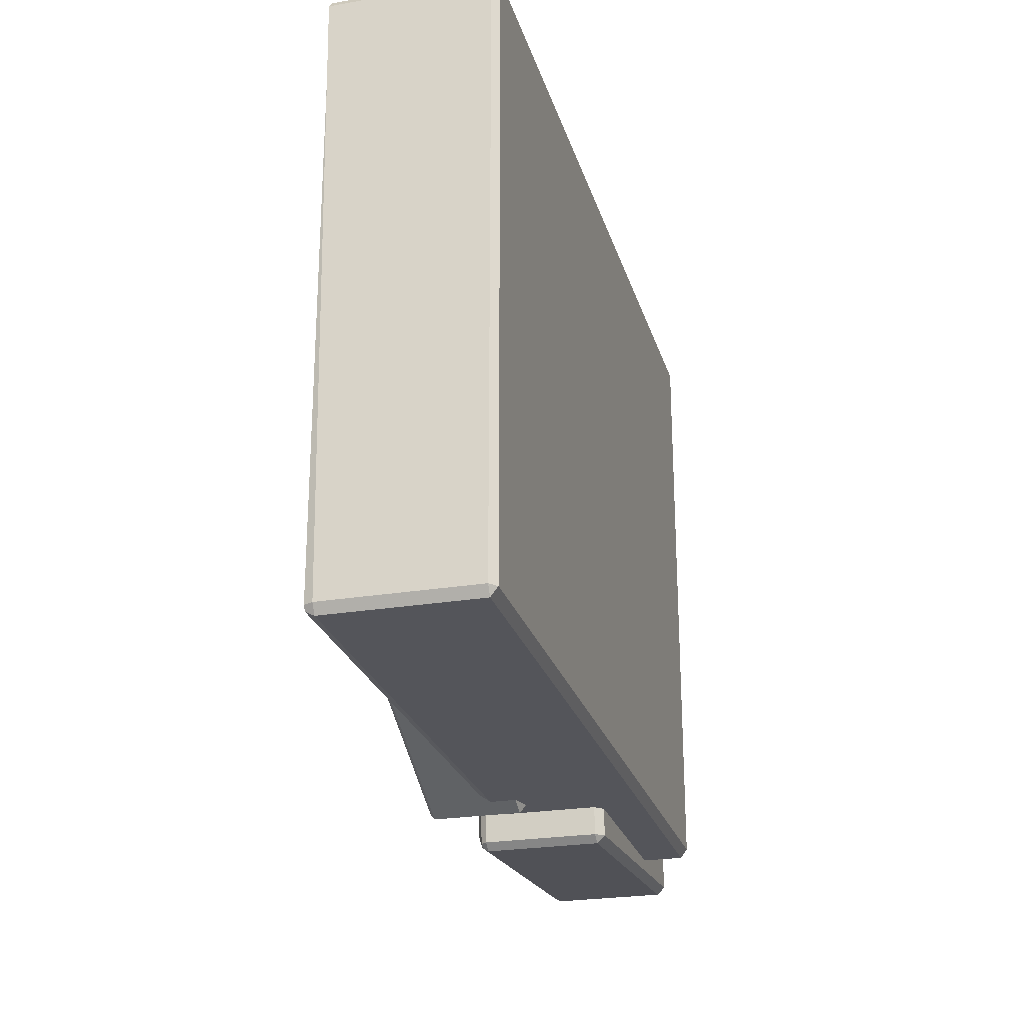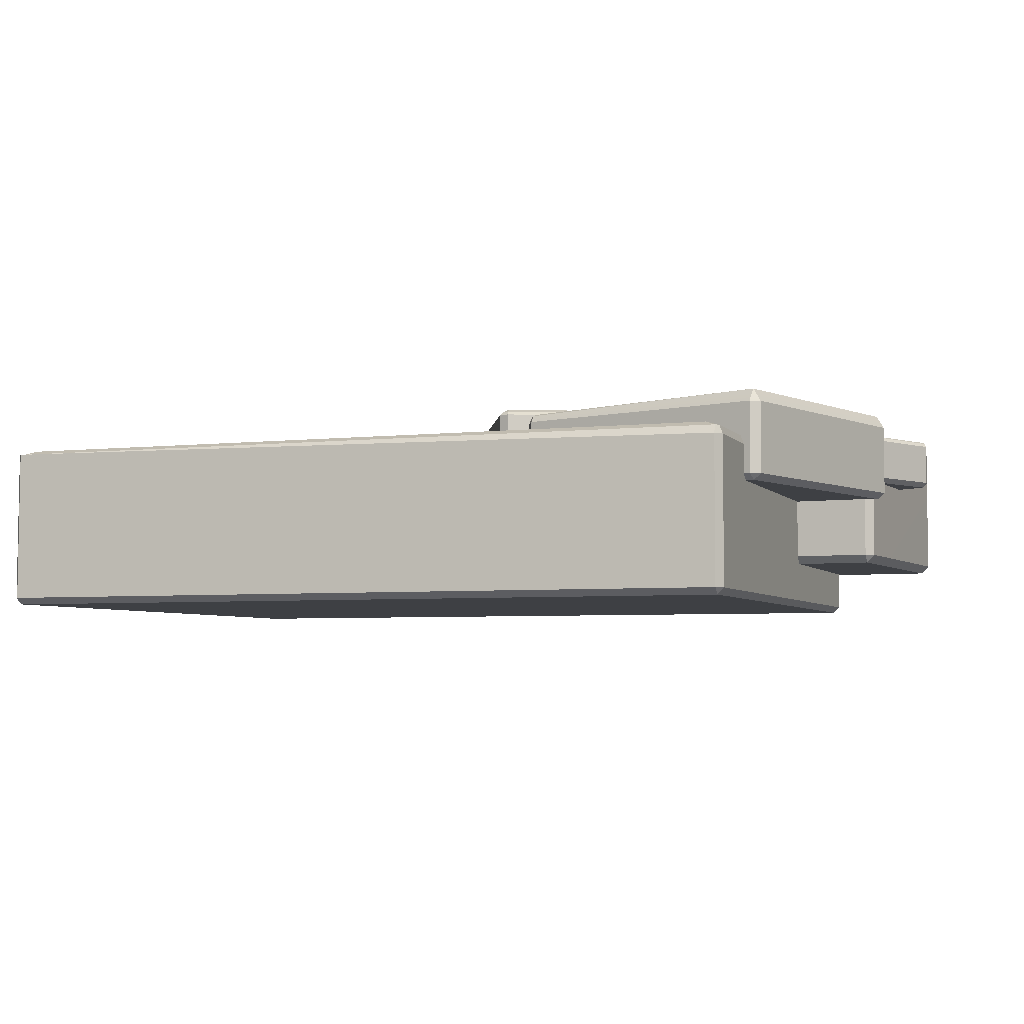
<metadata>
{"format":"obj","ext":"obj","renderer":"f3d","projection":"perspective","resolution":1024,"background":"white","views":[{"elev":-24.8,"azim":-74.7,"up":"+Z"},{"elev":-4.8,"azim":20.2,"up":"+Y"}]}
</metadata>
<code>
g A001_BB04
v 0.8157 5.475 2.607
v 0.8395 5.305 2.986
v 0.5727 5.305 2.89
v 10 5.475 -2.157
v 10.39 5.305 -2.184
v 10.3 5.305 -1.917
v -5.015 5.475 -9.212
v -5.401 5.305 -9.185
v -5.305 5.305 -9.452
v 4.174 5.475 -13.98
v 4.15 5.305 -14.35
v 4.417 5.305 -14.26
v 5.123 3.394 -3.269
v 4.852 3.166 -2.702
v 4.659 3.166 -2.893
v 19.53 3.394 -2.158
v 19.92 3.166 -1.749
v 19.71 3.166 -1.575
v 6.156 3.394 -15.06
v 5.769 3.166 -15.47
v 5.977 3.166 -15.64
v 20.57 3.394 -13.95
v 20.84 3.166 -14.51
v 21.03 3.166 -14.32
v 3.853 4.483 6.873
v 3.798 4.4 7.048
v 3.662 4.4 6.813
v 3.853 4.483 6.873
v 16.44 4.702 10.71
v 3.798 4.4 7.048
v 3.662 4.4 6.813
v 7.825 4.4 -5.676
v 3.853 4.483 6.873
v 8.016 4.702 -5.615
v 3.853 4.483 6.873
v 7.825 4.4 -5.676
v 13.15 3.778 -3.651
v 13.08 3.71 -3.546
v 13.05 3.71 -3.72
v 19.02 3.78 -0.5864
v 19.12 3.711 -0.5165
v 18.95 3.711 -0.4822
v 16.52 3.768 -9.737
v 16.43 3.7 -9.822
v 16.6 3.699 -9.829
v 22.1 3.769 -6.654
v 22.18 3.7 -6.746
v 22.19 3.7 -6.569
v -21.38 2.651 15.07
v -21.92 2.43 15.56
v -22.09 2.43 15.36
v 15.14 2.622 14.95
v 15.85 2.402 15.21
v 15.7 2.402 15.44
v -21.42 2.623 -13.32
v -22.13 2.402 -13.58
v -21.98 2.402 -13.81
v 15.1 2.623 -13.44
v 15.64 2.402 -13.93
v 15.8 2.402 -13.73
v 15.71 1.991 15.67
v -21.91 2.427 15.79
v 15.7 2.402 15.44
v -21.92 2.43 15.56
v 15.7 2.402 15.44
v -21.91 2.427 15.79
v -22.24 2.427 15.37
v -22.28 1.991 -13.56
v -22.09 2.43 15.36
v -22.13 2.402 -13.58
v -22.09 2.43 15.36
v -22.28 1.991 -13.56
v 0.9252 5.125 3.167
v 0.3914 5.125 2.976
v 0.8395 5.305 2.986
v 0.5727 5.305 2.89
v 10.57 5.125 -2.27
v 10.38 5.125 -1.736
v 10.39 5.305 -2.184
v 10.3 5.305 -1.917
v -5.582 5.125 -9.099
v -5.391 5.125 -9.633
v -5.401 5.305 -9.185
v -5.305 5.305 -9.452
v 4.065 5.125 -14.54
v 4.598 5.125 -14.34
v 4.15 5.305 -14.35
v 4.417 5.305 -14.26
v 10.3 5.305 -1.917
v 0.8395 5.305 2.986
v 10 5.475 -2.157
v 0.8157 5.475 2.607
v 4.417 5.305 -14.26
v 10.39 5.305 -2.184
v 4.174 5.475 -13.98
v 10 5.475 -2.157
v -5.305 5.305 -9.452
v 4.15 5.305 -14.35
v -5.015 5.475 -9.212
v 4.174 5.475 -13.98
v 0.5727 5.305 2.89
v -5.401 5.305 -9.185
v 0.8157 5.475 2.607
v -5.015 5.475 -9.212
v 10.38 5.125 -1.736
v 0.9252 5.125 3.167
v 10.3 5.305 -1.917
v 0.8395 5.305 2.986
v 4.598 5.125 -14.34
v 10.57 5.125 -2.27
v 4.417 5.305 -14.26
v 10.39 5.305 -2.184
v -5.391 5.125 -9.633
v 4.065 5.125 -14.54
v -5.305 5.305 -9.452
v 4.15 5.305 -14.35
v 0.3914 5.125 2.976
v -5.582 5.125 -9.099
v 0.5727 5.305 2.89
v -5.401 5.305 -9.185
v 4.844 2.874 -2.519
v 4.459 2.874 -2.902
v 4.852 3.166 -2.702
v 4.659 3.166 -2.893
v 20.12 2.874 -1.741
v 19.7 2.874 -1.392
v 19.92 3.166 -1.749
v 19.71 3.166 -1.575
v 5.568 2.874 -15.47
v 5.984 2.874 -15.82
v 5.769 3.166 -15.47
v 5.977 3.166 -15.64
v 20.84 2.874 -14.7
v 21.23 2.874 -14.31
v 20.84 3.166 -14.51
v 21.03 3.166 -14.32
v 19.71 3.166 -1.575
v 4.852 3.166 -2.702
v 19.53 3.394 -2.158
v 5.123 3.394 -3.269
v 21.03 3.166 -14.32
v 19.92 3.166 -1.749
v 20.57 3.394 -13.95
v 19.53 3.394 -2.158
v 5.977 3.166 -15.64
v 20.84 3.166 -14.51
v 6.156 3.394 -15.06
v 20.57 3.394 -13.95
v 4.659 3.166 -2.893
v 5.769 3.166 -15.47
v 5.123 3.394 -3.269
v 6.156 3.394 -15.06
v 19.7 2.874 -1.392
v 4.844 2.874 -2.519
v 19.71 3.166 -1.575
v 4.852 3.166 -2.702
v 21.23 2.874 -14.31
v 20.12 2.874 -1.741
v 21.03 3.166 -14.32
v 19.92 3.166 -1.749
v 5.984 2.874 -15.82
v 20.84 2.874 -14.7
v 5.977 3.166 -15.64
v 20.84 3.166 -14.51
v 4.459 2.874 -2.902
v 5.568 2.874 -15.47
v 4.659 3.166 -2.893
v 5.769 3.166 -15.47
v 16.44 4.702 10.71
v 16.63 4.4 10.77
v 16.38 4.4 10.88
v 16.33 4.069 11.05
v 16.82 4.069 10.83
v 8.016 4.702 -5.615
v 7.825 4.4 -5.676
v 8.072 4.4 -5.79
v 8.127 4.069 -5.965
v 7.634 4.069 -5.736
v 20.36 4.702 -1.706
v 20.41 4.4 -1.881
v 20.55 4.4 -1.646
v 20.74 4.069 -1.585
v 20.47 4.069 -2.055
v 3.743 4.069 7.223
v 3.471 4.069 6.753
v 3.798 4.4 7.048
v 3.662 4.4 6.813
v 16.38 4.4 10.88
v 3.798 4.4 7.048
v 16.44 4.702 10.71
v 3.743 4.069 7.223
v 16.33 4.069 11.05
v 16.44 4.702 10.71
v 20.36 4.702 -1.706
v 16.63 4.4 10.77
v 20.55 4.4 -1.646
v 16.82 4.069 10.83
v 20.74 4.069 -1.585
v 20.36 4.702 -1.706
v 8.016 4.702 -5.615
v 20.41 4.4 -1.881
v 8.072 4.4 -5.79
v 20.47 4.069 -2.055
v 8.127 4.069 -5.965
v 3.471 4.069 6.753
v 7.634 4.069 -5.736
v 3.662 4.4 6.813
v 7.825 4.4 -5.676
v 18.95 3.711 -0.4822
v 13.08 3.71 -3.546
v 19.02 3.78 -0.5864
v 13.15 3.778 -3.651
v 22.19 3.7 -6.569
v 19.12 3.711 -0.5165
v 22.1 3.769 -6.654
v 19.02 3.78 -0.5864
v 16.6 3.699 -9.829
v 22.18 3.7 -6.746
v 16.52 3.768 -9.737
v 22.1 3.769 -6.654
v 13.05 3.71 -3.72
v 16.43 3.7 -9.822
v 13.15 3.778 -3.651
v 16.52 3.768 -9.737
v 13.01 3.528 -3.442
v 12.94 3.528 -3.79
v 13.08 3.71 -3.546
v 13.05 3.71 -3.72
v 19.23 3.528 -0.4465
v 18.88 3.529 -0.3779
v 19.12 3.711 -0.5165
v 18.95 3.711 -0.4822
v 16.33 3.518 -9.907
v 16.69 3.516 -9.921
v 16.43 3.7 -9.822
v 16.6 3.699 -9.829
v 22.27 3.518 -6.838
v 22.28 3.518 -6.484
v 22.18 3.7 -6.746
v 22.19 3.7 -6.569
v 18.88 3.529 -0.3779
v 13.01 3.528 -3.442
v 18.95 3.711 -0.4822
v 13.08 3.71 -3.546
v 22.28 3.518 -6.484
v 19.23 3.528 -0.4465
v 22.19 3.7 -6.569
v 19.12 3.711 -0.5165
v 16.69 3.516 -9.921
v 22.27 3.518 -6.838
v 16.6 3.699 -9.829
v 22.18 3.7 -6.746
v 12.94 3.528 -3.79
v 16.33 3.518 -9.907
v 13.05 3.71 -3.72
v 16.43 3.7 -9.822
v -21.91 2.427 15.79
v -22.24 2.427 15.37
v -21.92 2.43 15.56
v -22.09 2.43 15.36
v 16 1.991 15.19
v 15.71 1.991 15.67
v 15.85 2.402 15.21
v 15.7 2.402 15.44
v -22.28 1.991 -13.56
v -21.99 1.991 -14.03
v -22.13 2.402 -13.58
v -21.98 2.402 -13.81
v 15.63 1.991 -14.16
v 15.96 1.991 -13.74
v 15.64 2.402 -13.93
v 15.8 2.402 -13.73
v 15.7 2.402 15.44
v -21.92 2.43 15.56
v 15.14 2.622 14.95
v -21.38 2.651 15.07
v 15.8 2.402 -13.73
v 15.85 2.402 15.21
v 15.1 2.623 -13.44
v 15.14 2.622 14.95
v -21.98 2.402 -13.81
v 15.64 2.402 -13.93
v -21.42 2.623 -13.32
v 15.1 2.623 -13.44
v -22.09 2.43 15.36
v -22.13 2.402 -13.58
v -21.38 2.651 15.07
v -21.42 2.623 -13.32
v 15.96 1.991 -13.74
v 16 1.991 15.19
v 15.8 2.402 -13.73
v 15.85 2.402 15.21
v -21.99 1.991 -14.03
v 15.63 1.991 -14.16
v -21.98 2.402 -13.81
v 15.64 2.402 -13.93
v 0.4056 0.7127 3.006
v 0.9395 0.7127 3.197
v 0.7681 0.4656 2.834
v 10.59 0.7127 -2.24
v 10.22 0.4656 -2.068
v 10.4 0.7127 -1.706
v -5.391 0.7127 -9.633
v -5.582 0.7127 -9.099
v -5.22 0.4656 -9.27
v 4.065 0.7127 -14.54
v 4.236 0.4656 -14.17
v 4.598 0.7127 -14.34
v 4.457 -2.759 -2.871
v 4.843 -2.759 -2.488
v 4.858 -3.16 -2.854
v 20.12 -2.759 -1.71
v 19.72 -3.16 -1.727
v 19.7 -2.759 -1.361
v 5.984 -2.759 -15.82
v 5.568 -2.759 -15.47
v 5.969 -3.159 -15.46
v 20.84 -2.759 -14.7
v 20.83 -3.159 -14.33
v 21.23 -2.759 -14.31
v 3.462 0.542 6.782
v 3.734 0.542 7.252
v 3.844 0.2364 6.902
v 16.81 0.542 10.85
v 16.43 0.2364 10.73
v 16.32 0.542 11.08
v 8.127 0.5421 -5.965
v 7.634 0.5421 -5.736
v 8.016 0.2364 -5.615
v 20.47 0.5421 -2.055
v 20.36 0.2364 -1.706
v 20.74 0.5421 -1.585
v 18.88 3.529 -0.3779
v 19.23 3.528 -0.4465
v 18.85 1.511 -0.3562
v 19.2 1.51 -0.4248
v 18.85 1.511 -0.3562
v 19.23 3.528 -0.4465
v 12.99 1.51 -3.42
v 12.92 1.51 -3.768
v 13.01 3.528 -3.442
v 12.94 3.528 -3.79
v 13.01 3.528 -3.442
v 12.92 1.51 -3.768
v 15.71 1.991 15.67
v 16 1.991 15.19
v 15.71 -5.147 15.7
v 16 -5.147 15.23
v 15.71 -5.147 15.7
v 16 1.991 15.19
v -21.91 -5.147 15.82
v -22.24 -5.147 15.41
v -21.91 2.427 15.79
v -22.24 2.427 15.37
v -21.91 2.427 15.79
v -22.24 -5.147 15.41
v -21.99 1.991 -14.03
v -22.28 1.991 -13.56
v -21.99 -5.147 -14.03
v -22.28 -5.147 -13.56
v -21.99 -5.147 -14.03
v -22.28 1.991 -13.56
v -22.24 -5.147 15.41
v -21.91 -5.147 15.82
v -21.93 -5.475 15.38
v 16 -5.147 15.23
v 15.69 -5.475 15.26
v 15.71 -5.147 15.7
v -21.99 -5.147 -14.03
v -22.28 -5.147 -13.56
v -21.97 -5.475 -13.59
v 15.63 -5.147 -14.16
v 15.65 -5.475 -13.71
v 15.96 -5.147 -13.74
v -5.582 5.125 -9.099
v 0.3914 5.125 2.976
v -5.582 0.7127 -9.099
v 0.4056 0.7127 3.006
v 0.9395 0.7127 3.197
v 0.4056 0.7127 3.006
v 0.9252 5.125 3.167
v 0.3914 5.125 2.976
v -5.391 5.125 -9.633
v -5.582 5.125 -9.099
v -5.391 0.7127 -9.633
v -5.582 0.7127 -9.099
v 0.9252 5.125 3.167
v 10.38 5.125 -1.736
v 0.9395 0.7127 3.197
v 10.4 0.7127 -1.706
v 10.57 5.125 -2.27
v 4.598 5.125 -14.34
v 10.59 0.7127 -2.24
v 4.598 0.7127 -14.34
v 4.065 5.125 -14.54
v -5.391 5.125 -9.633
v 4.065 0.7127 -14.54
v -5.391 0.7127 -9.633
v 10.38 5.125 -1.736
v 10.57 5.125 -2.27
v 10.4 0.7127 -1.706
v 10.59 0.7127 -2.24
v 4.598 5.125 -14.34
v 4.065 5.125 -14.54
v 4.598 0.7127 -14.34
v 4.065 0.7127 -14.54
v -5.22 0.4656 -9.27
v -5.582 0.7127 -9.099
v 0.7681 0.4656 2.834
v 0.4056 0.7127 3.006
v 4.236 0.4656 -14.17
v 4.065 0.7127 -14.54
v -5.22 0.4656 -9.27
v -5.391 0.7127 -9.633
v 10.22 0.4656 -2.068
v 10.59 0.7127 -2.24
v 4.236 0.4656 -14.17
v 4.598 0.7127 -14.34
v 0.7681 0.4656 2.834
v 0.9395 0.7127 3.197
v 10.22 0.4656 -2.068
v 10.4 0.7127 -1.706
v 4.844 2.874 -2.519
v 19.7 2.874 -1.392
v 4.843 -2.759 -2.488
v 19.7 -2.759 -1.361
v 20.12 2.874 -1.741
v 21.23 2.874 -14.31
v 20.12 -2.759 -1.71
v 21.23 -2.759 -14.31
v 20.84 2.874 -14.7
v 5.984 2.874 -15.82
v 20.84 -2.759 -14.7
v 5.984 -2.759 -15.82
v 5.568 2.874 -15.47
v 4.459 2.874 -2.902
v 5.568 -2.759 -15.47
v 4.457 -2.759 -2.871
v 19.7 2.874 -1.392
v 20.12 2.874 -1.741
v 19.7 -2.759 -1.361
v 20.12 -2.759 -1.71
v 4.843 -2.759 -2.488
v 4.457 -2.759 -2.871
v 4.844 2.874 -2.519
v 4.459 2.874 -2.902
v 21.23 2.874 -14.31
v 20.84 2.874 -14.7
v 21.23 -2.759 -14.31
v 20.84 -2.759 -14.7
v 5.984 2.874 -15.82
v 5.568 2.874 -15.47
v 5.984 -2.759 -15.82
v 5.568 -2.759 -15.47
v 5.969 -3.159 -15.46
v 5.568 -2.759 -15.47
v 4.858 -3.16 -2.854
v 4.457 -2.759 -2.871
v 20.83 -3.159 -14.33
v 20.84 -2.759 -14.7
v 5.969 -3.159 -15.46
v 5.984 -2.759 -15.82
v 19.72 -3.16 -1.727
v 20.12 -2.759 -1.71
v 20.83 -3.159 -14.33
v 21.23 -2.759 -14.31
v 4.858 -3.16 -2.854
v 4.843 -2.759 -2.488
v 19.72 -3.16 -1.727
v 19.7 -2.759 -1.361
v 3.743 4.069 7.223
v 16.33 4.069 11.05
v 3.734 0.542 7.252
v 16.32 0.542 11.08
v 16.82 4.069 10.83
v 20.74 4.069 -1.585
v 16.81 0.542 10.85
v 20.74 0.5421 -1.585
v 20.47 4.069 -2.055
v 8.127 4.069 -5.965
v 20.47 0.5421 -2.055
v 8.127 0.5421 -5.965
v 7.634 4.069 -5.736
v 3.471 4.069 6.753
v 7.634 0.5421 -5.736
v 3.462 0.542 6.782
v 16.33 4.069 11.05
v 16.82 4.069 10.83
v 16.32 0.542 11.08
v 16.81 0.542 10.85
v 3.734 0.542 7.252
v 3.462 0.542 6.782
v 3.743 4.069 7.223
v 3.471 4.069 6.753
v 20.74 4.069 -1.585
v 20.47 4.069 -2.055
v 20.74 0.5421 -1.585
v 20.47 0.5421 -2.055
v 8.127 4.069 -5.965
v 7.634 4.069 -5.736
v 8.127 0.5421 -5.965
v 7.634 0.5421 -5.736
v 8.016 0.2364 -5.615
v 7.634 0.5421 -5.736
v 3.844 0.2364 6.902
v 3.462 0.542 6.782
v 20.36 0.2364 -1.706
v 20.47 0.5421 -2.055
v 8.016 0.2364 -5.615
v 8.127 0.5421 -5.965
v 16.43 0.2364 10.73
v 16.81 0.542 10.85
v 20.36 0.2364 -1.706
v 20.74 0.5421 -1.585
v 3.844 0.2364 6.902
v 3.734 0.542 7.252
v 16.43 0.2364 10.73
v 16.32 0.542 11.08
v 13.01 3.528 -3.442
v 18.88 3.529 -0.3779
v 12.99 1.51 -3.42
v 18.85 1.511 -0.3562
v 19.23 3.528 -0.4465
v 22.28 3.518 -6.484
v 19.2 1.51 -0.4248
v 22.27 1.499 -6.481
v 22.27 3.518 -6.838
v 16.69 3.516 -9.921
v 22.26 1.499 -6.836
v 16.67 1.498 -9.919
v 16.33 3.518 -9.907
v 12.94 3.528 -3.79
v 16.32 1.499 -9.905
v 12.92 1.51 -3.768
v 22.28 3.518 -6.484
v 22.27 3.518 -6.838
v 22.27 1.499 -6.481
v 22.26 1.499 -6.836
v 16.69 3.516 -9.921
v 16.33 3.518 -9.907
v 16.67 1.498 -9.919
v 16.32 1.499 -9.905
v -21.91 2.427 15.79
v 15.71 1.991 15.67
v -21.91 -5.147 15.82
v 15.71 -5.147 15.7
v 16 1.991 15.19
v 15.96 1.991 -13.74
v 16 -5.147 15.23
v 15.96 -5.147 -13.74
v 15.63 1.991 -14.16
v -21.99 1.991 -14.03
v 15.63 -5.147 -14.16
v -21.99 -5.147 -14.03
v -22.28 1.991 -13.56
v -22.24 2.427 15.37
v -22.28 -5.147 -13.56
v -22.24 -5.147 15.41
v 15.96 1.991 -13.74
v 15.63 1.991 -14.16
v 15.96 -5.147 -13.74
v 15.63 -5.147 -14.16
v -21.97 -5.475 -13.59
v -22.28 -5.147 -13.56
v -21.93 -5.475 15.38
v -22.24 -5.147 15.41
v 15.65 -5.475 -13.71
v 15.63 -5.147 -14.16
v -21.97 -5.475 -13.59
v -21.99 -5.147 -14.03
v 15.69 -5.475 15.26
v 16 -5.147 15.23
v 15.65 -5.475 -13.71
v 15.96 -5.147 -13.74
v -21.93 -5.475 15.38
v -21.91 -5.147 15.82
v 15.69 -5.475 15.26
v 15.71 -5.147 15.7
v 12.92 1.51 -3.768
v 12.99 1.51 -3.42
v 13.12 1.258 -3.628
v 19.2 1.51 -0.4248
v 18.99 1.26 -0.5642
v 18.85 1.511 -0.3562
v 16.67 1.498 -9.919
v 16.32 1.499 -9.905
v 16.5 1.248 -9.734
v 22.26 1.499 -6.836
v 22.08 1.249 -6.651
v 22.27 1.499 -6.481
v 18.99 1.26 -0.5642
v 19.2 1.51 -0.4248
v 22.08 1.249 -6.651
v 22.27 1.499 -6.481
v 22.08 1.249 -6.651
v 19.2 1.51 -0.4248
v 10.22 0.4656 -2.068
v 4.236 0.4656 -14.17
v 0.7681 0.4656 2.834
v -5.22 0.4656 -9.27
v 19.72 -3.16 -1.727
v 20.83 -3.159 -14.33
v 4.858 -3.16 -2.854
v 5.969 -3.159 -15.46
v 16.43 0.2364 10.73
v 20.36 0.2364 -1.706
v 3.844 0.2364 6.902
v 8.016 0.2364 -5.615
v 18.99 1.26 -0.5642
v 22.08 1.249 -6.651
v 13.12 1.258 -3.628
v 16.5 1.248 -9.734
v 16.5 1.248 -9.734
v 16.32 1.499 -9.905
v 13.12 1.258 -3.628
v 12.92 1.51 -3.768
v 22.08 1.249 -6.651
v 22.26 1.499 -6.836
v 16.5 1.248 -9.734
v 16.67 1.498 -9.919
v 13.12 1.258 -3.628
v 12.99 1.51 -3.42
v 18.99 1.26 -0.5642
v 18.85 1.511 -0.3562
v 15.69 -5.475 15.26
v 15.65 -5.475 -13.71
v -21.93 -5.475 15.38
v -21.97 -5.475 -13.59
v -5.015 5.475 -9.212
v 4.174 5.475 -13.98
v 0.8157 5.475 2.607
v 10 5.475 -2.157
v 6.156 3.394 -15.06
v 20.57 3.394 -13.95
v 5.123 3.394 -3.269
v 19.53 3.394 -2.158
v 8.016 4.702 -5.615
v 20.36 4.702 -1.706
v 3.853 4.483 6.873
v 16.44 4.702 10.71
v 16.52 3.768 -9.737
v 22.1 3.769 -6.654
v 13.15 3.778 -3.651
v 19.02 3.78 -0.5864
v -21.42 2.623 -13.32
v 15.1 2.623 -13.44
v -21.38 2.651 15.07
v 15.14 2.622 14.95
g A001_BB04_0
f 3 2 1
f 6 5 4
f 9 8 7
f 12 11 10
f 15 14 13
f 18 17 16
f 21 20 19
f 24 23 22
f 27 26 25
f 30 29 28
f 33 32 31
f 36 35 34
f 39 38 37
f 42 41 40
f 45 44 43
f 48 47 46
f 51 50 49
f 54 53 52
f 57 56 55
f 60 59 58
f 63 62 61
f 66 65 64
f 69 68 67
f 72 71 70
f 75 74 73
f 74 75 76
f 79 78 77
f 78 79 80
f 83 82 81
f 82 83 84
f 87 86 85
f 86 87 88
f 91 90 89
f 90 91 92
f 95 94 93
f 94 95 96
f 99 98 97
f 98 99 100
f 103 102 101
f 102 103 104
f 107 106 105
f 106 107 108
f 111 110 109
f 110 111 112
f 115 114 113
f 114 115 116
f 119 118 117
f 118 119 120
f 123 122 121
f 122 123 124
f 127 126 125
f 126 127 128
f 131 130 129
f 130 131 132
f 135 134 133
f 134 135 136
f 139 138 137
f 138 139 140
f 143 142 141
f 142 143 144
f 147 146 145
f 146 147 148
f 151 150 149
f 150 151 152
f 155 154 153
f 154 155 156
f 159 158 157
f 158 159 160
f 163 162 161
f 162 163 164
f 167 166 165
f 166 167 168
f 171 170 169
f 172 170 171
f 170 172 173
f 176 175 174
f 177 175 176
f 175 177 178
f 181 180 179
f 182 180 181
f 180 182 183
f 186 185 184
f 185 186 187
f 190 189 188
f 191 188 189
f 188 191 192
f 195 194 193
f 194 195 196
f 197 196 195
f 196 197 198
f 201 200 199
f 200 201 202
f 203 202 201
f 202 203 204
f 207 206 205
f 206 207 208
f 211 210 209
f 210 211 212
f 215 214 213
f 214 215 216
f 219 218 217
f 218 219 220
f 223 222 221
f 222 223 224
f 227 226 225
f 226 227 228
f 231 230 229
f 230 231 232
f 235 234 233
f 234 235 236
f 239 238 237
f 238 239 240
f 243 242 241
f 242 243 244
f 247 246 245
f 246 247 248
f 251 250 249
f 250 251 252
f 255 254 253
f 254 255 256
f 259 258 257
f 258 259 260
f 263 262 261
f 262 263 264
f 267 266 265
f 266 267 268
f 271 270 269
f 270 271 272
f 275 274 273
f 274 275 276
f 279 278 277
f 278 279 280
f 283 282 281
f 282 283 284
f 287 286 285
f 286 287 288
f 291 290 289
f 290 291 292
f 295 294 293
f 294 295 296
g A001_BB04_1
f 299 298 297
f 302 301 300
f 305 304 303
f 308 307 306
f 311 310 309
f 314 313 312
f 317 316 315
f 320 319 318
f 323 322 321
f 326 325 324
f 329 328 327
f 332 331 330
f 335 334 333
f 338 337 336
f 341 340 339
f 344 343 342
f 347 346 345
f 350 349 348
f 353 352 351
f 356 355 354
f 359 358 357
f 362 361 360
f 365 364 363
f 368 367 366
f 371 370 369
f 374 373 372
f 377 376 375
f 376 377 378
f 381 380 379
f 380 381 382
f 385 384 383
f 384 385 386
f 389 388 387
f 388 389 390
f 393 392 391
f 392 393 394
f 397 396 395
f 396 397 398
f 401 400 399
f 400 401 402
f 405 404 403
f 404 405 406
f 409 408 407
f 408 409 410
f 413 412 411
f 412 413 414
f 417 416 415
f 416 417 418
f 421 420 419
f 420 421 422
f 425 424 423
f 424 425 426
f 429 428 427
f 428 429 430
f 433 432 431
f 432 433 434
f 437 436 435
f 436 437 438
f 441 440 439
f 440 441 442
f 445 444 443
f 444 445 446
f 449 448 447
f 448 449 450
f 453 452 451
f 452 453 454
f 457 456 455
f 456 457 458
f 461 460 459
f 460 461 462
f 465 464 463
f 464 465 466
f 469 468 467
f 468 469 470
f 473 472 471
f 472 473 474
f 477 476 475
f 476 477 478
f 481 480 479
f 480 481 482
f 485 484 483
f 484 485 486
f 489 488 487
f 488 489 490
f 493 492 491
f 492 493 494
f 497 496 495
f 496 497 498
f 501 500 499
f 500 501 502
f 505 504 503
f 504 505 506
f 509 508 507
f 508 509 510
f 513 512 511
f 512 513 514
f 517 516 515
f 516 517 518
f 521 520 519
f 520 521 522
f 525 524 523
f 524 525 526
f 529 528 527
f 528 529 530
f 533 532 531
f 532 533 534
f 537 536 535
f 536 537 538
f 541 540 539
f 540 541 542
f 545 544 543
f 544 545 546
f 549 548 547
f 548 549 550
f 553 552 551
f 552 553 554
f 557 556 555
f 556 557 558
f 561 560 559
f 560 561 562
f 565 564 563
f 564 565 566
f 569 568 567
f 568 569 570
f 573 572 571
f 572 573 574
f 577 576 575
f 576 577 578
g A001_BB04_2
f 581 580 579
f 584 583 582
f 587 586 585
f 590 589 588
f 593 592 591
f 596 595 594
f 599 598 597
f 598 599 600
f 603 602 601
f 602 603 604
f 607 606 605
f 606 607 608
f 611 610 609
f 610 611 612
f 615 614 613
f 614 615 616
f 619 618 617
f 618 619 620
f 623 622 621
f 622 623 624
f 627 626 625
f 626 627 628
g A001_BB04_3
f 631 630 629
f 630 631 632
f 635 634 633
f 634 635 636
f 639 638 637
f 638 639 640
f 643 642 641
f 642 643 644
f 647 646 645
f 646 647 648

</code>
